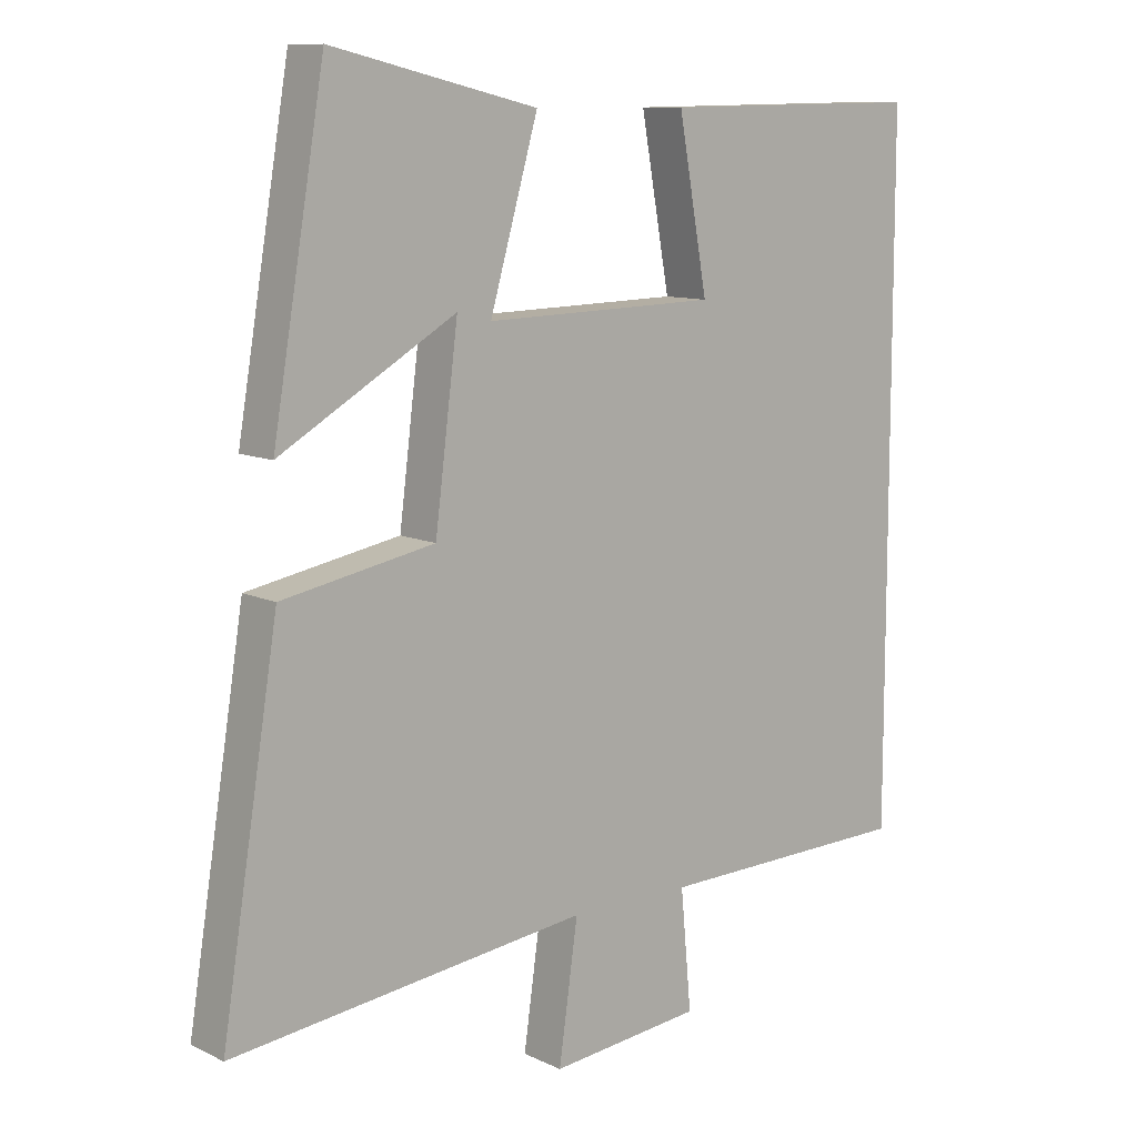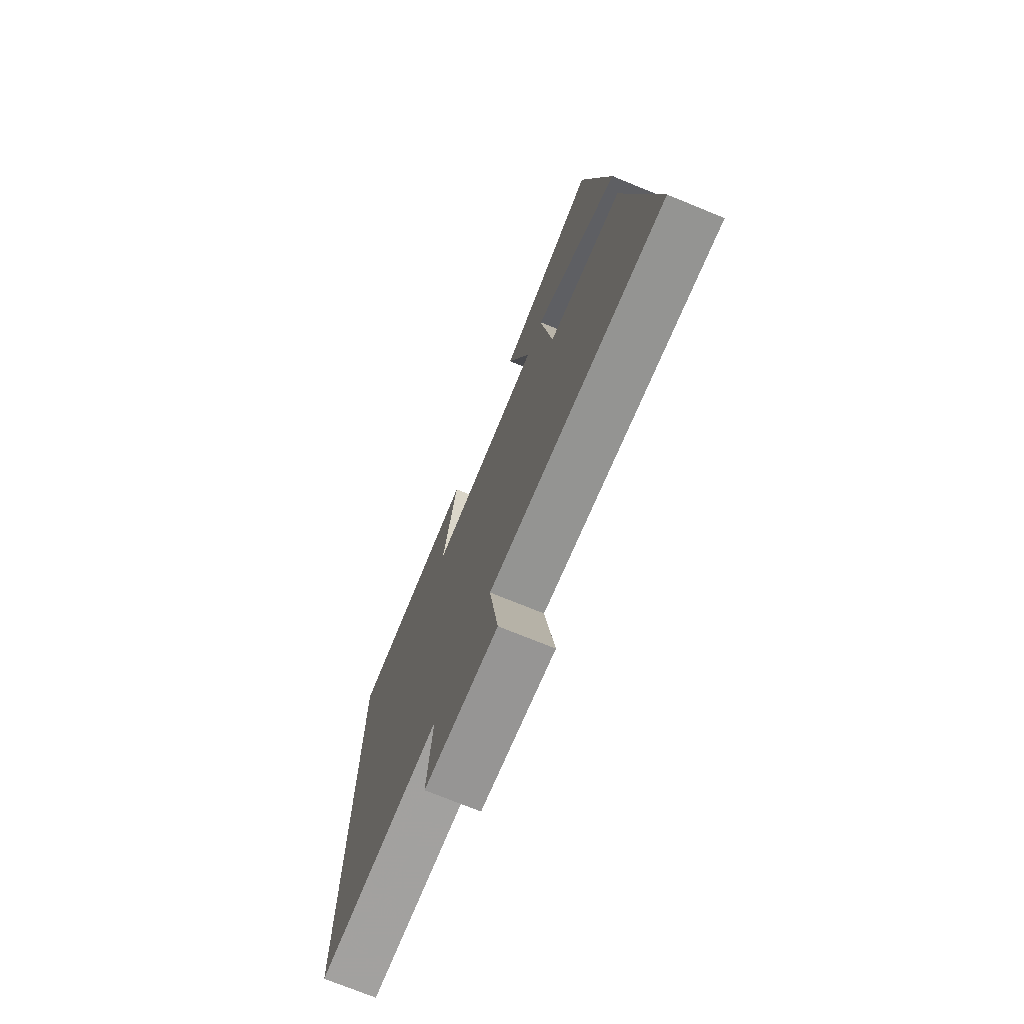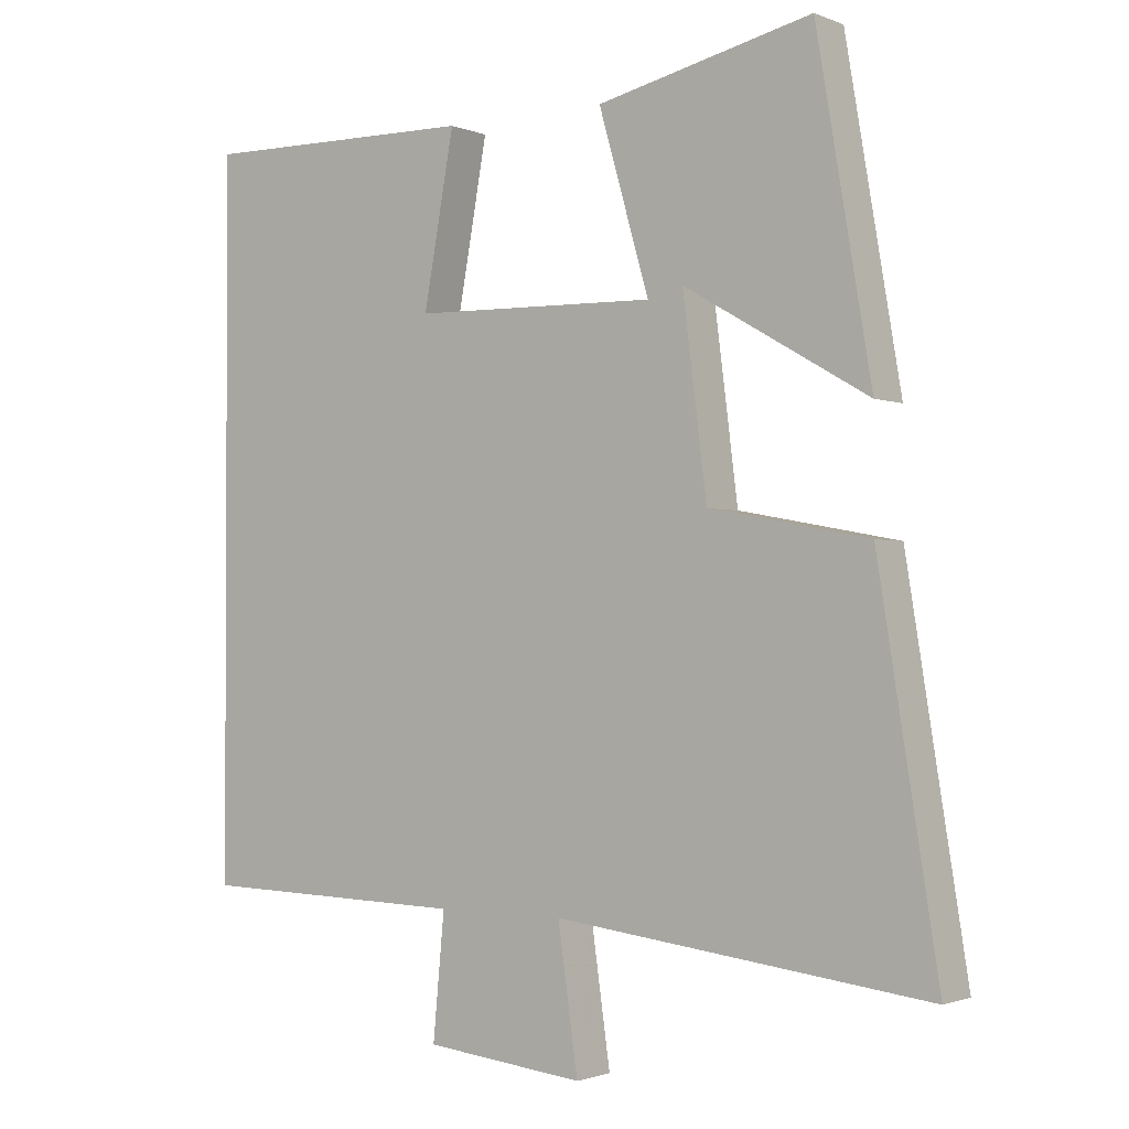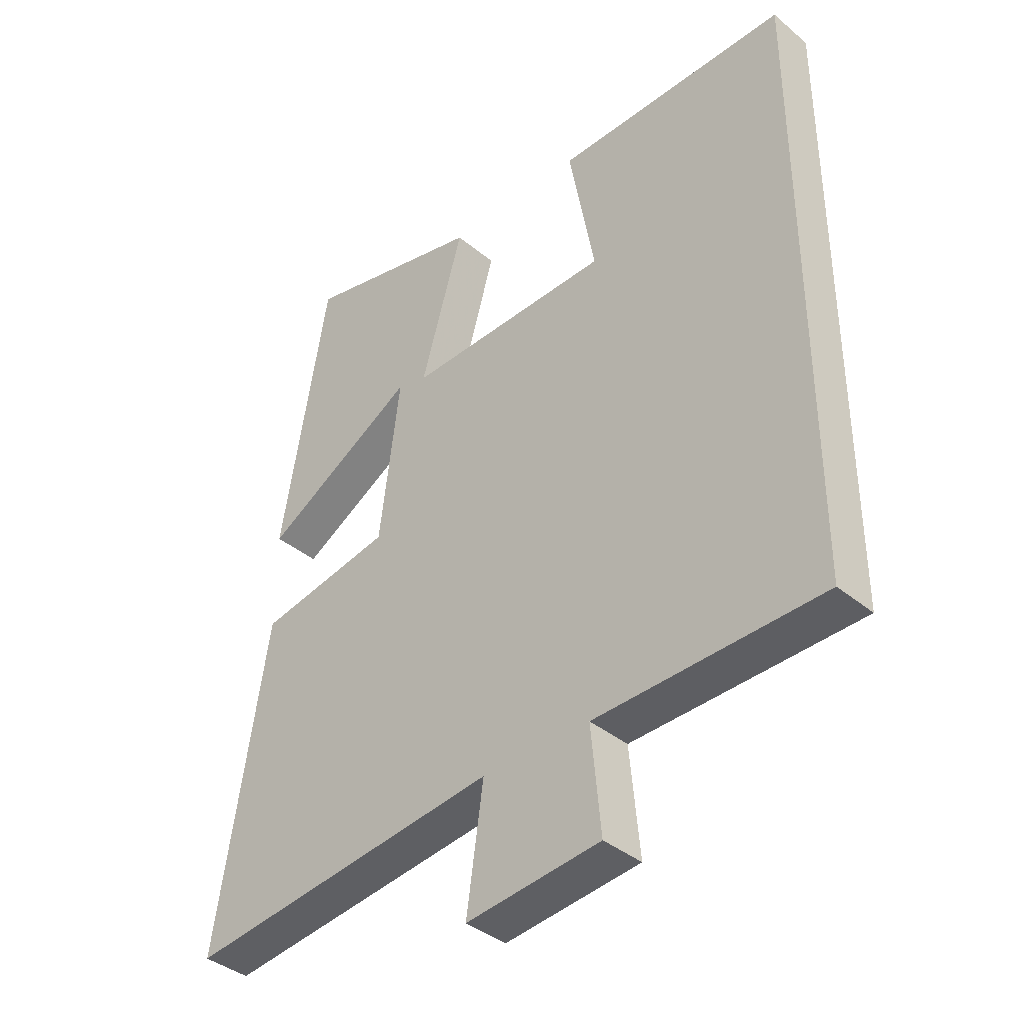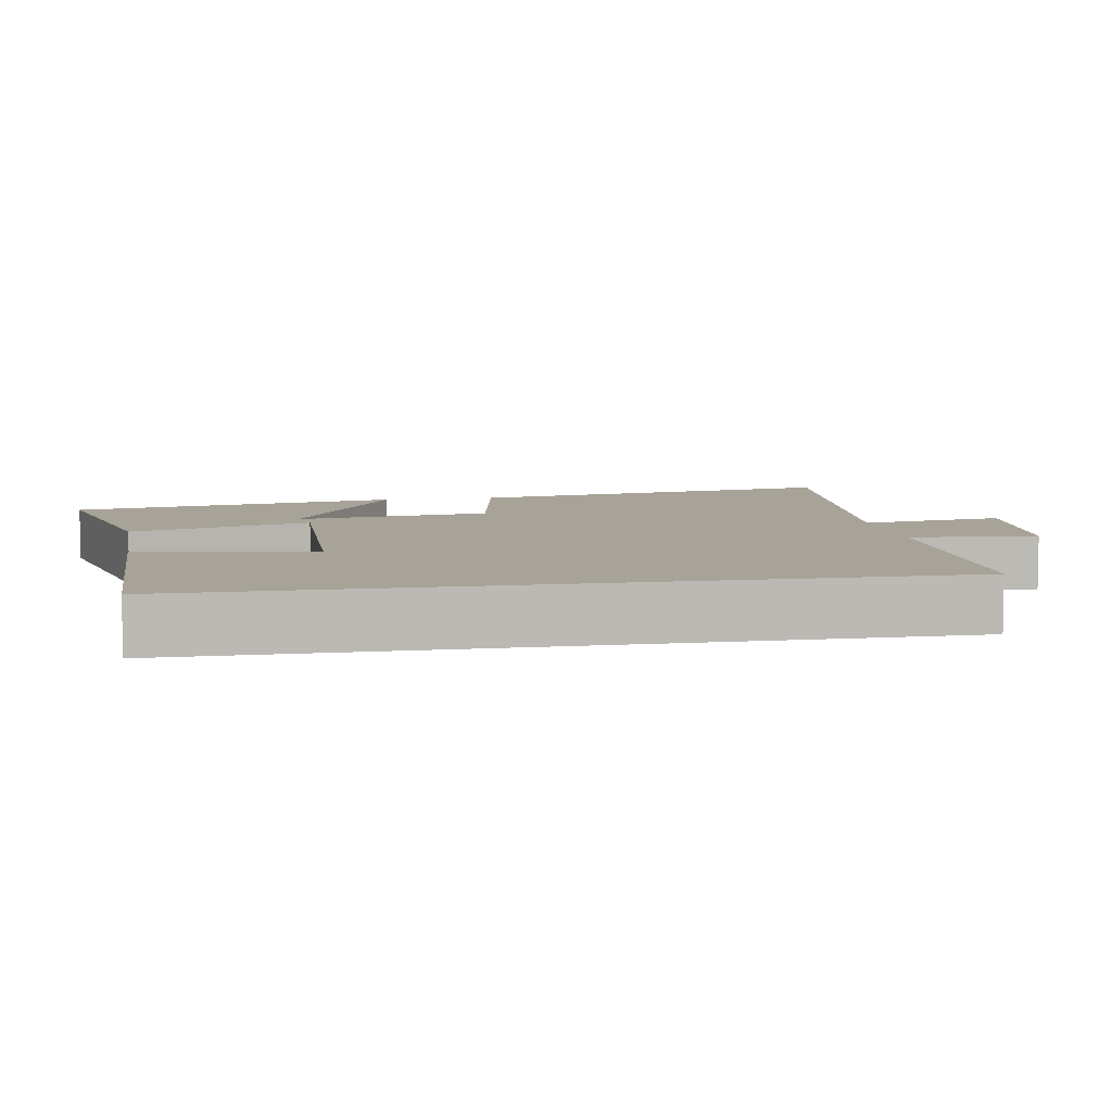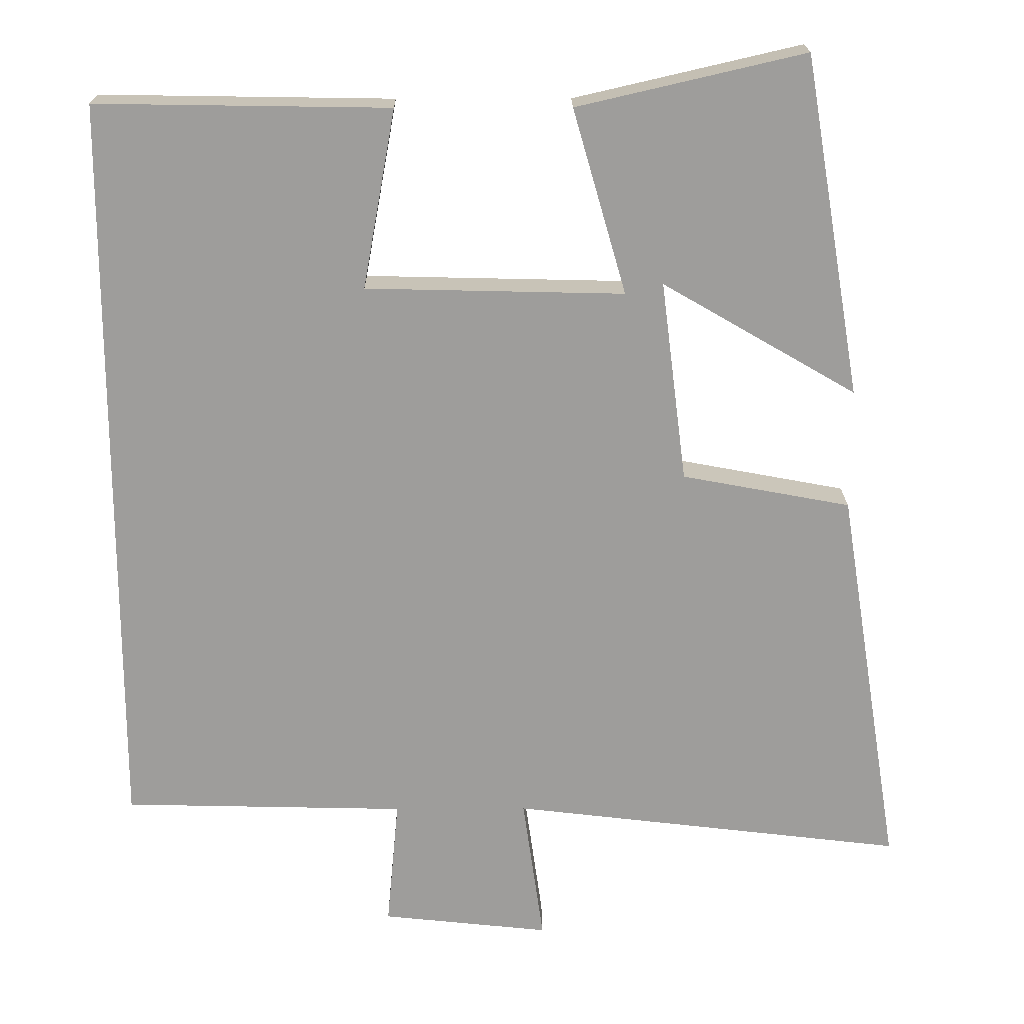
<metadata>
{"format":"obj","ext":"obj","renderer":"f3d","projection":"perspective","resolution":1024,"background":"white","views":[{"elev":10.3,"azim":-40.3,"up":"+Z"},{"elev":-73.6,"azim":-112.2,"up":"+Z"},{"elev":-1.6,"azim":-144.4,"up":"+Z"},{"elev":-38.6,"azim":43.8,"up":"+Z"},{"elev":6.9,"azim":80.1,"up":"+Y"},{"elev":19.5,"azim":179.4,"up":"+Z"}]}
</metadata>
<code>
v -0.584 0.07 -0.563
v -0.5 0.07 -0.043
v -0.275 0.07 -0.001
v -0.241 0.07 0.267
v -0.5 0.07 0.117
v -0.423 0.07 0.57
v -0.12 0.07 0.5
v -0.191 0.07 0.254
v 0.153 0.07 0.262
v 0.11 0.07 0.5
v 0.5 0.07 0.506
v 0.5 0.07 -0.491
v 0.122 0.07 -0.5
v 0.138 0.07 -0.673
v -0.086 0.07 -0.697
v -0.058 0.07 -0.5
v -0.584 0 -0.563
v -0.5 0 -0.043
v -0.275 0 -0.001
v -0.241 0 0.267
v -0.5 0 0.117
v -0.423 0 0.57
v -0.12 0 0.5
v -0.191 0 0.254
v 0.153 0 0.262
v 0.11 0 0.5
v 0.5 0 0.506
v 0.5 0 -0.491
v 0.122 0 -0.5
v 0.138 0 -0.673
v -0.086 0 -0.697
v -0.058 0 -0.5
f 13 14 15 16
f 11 12 13 16
f 9 10 11
f 9 11 16 1
f 6 7 8
f 4 5 6
f 4 6 8
f 3 4 8
f 1 2 3
f 9 1 3
f 3 8 9
f 32 31 30 29
f 32 29 28 27
f 27 26 25
f 17 32 27 25
f 24 23 22
f 22 21 20
f 24 22 20
f 24 20 19
f 19 18 17
f 19 17 25
f 25 24 19
f 1 17 18 2
f 2 18 19 3
f 3 19 20 4
f 4 20 21 5
f 5 21 22 6
f 6 22 23 7
f 7 23 24 8
f 8 24 25 9
f 9 25 26 10
f 10 26 27 11
f 11 27 28 12
f 12 28 29 13
f 13 29 30 14
f 14 30 31 15
f 15 31 32 16
f 16 32 17 1

</code>
